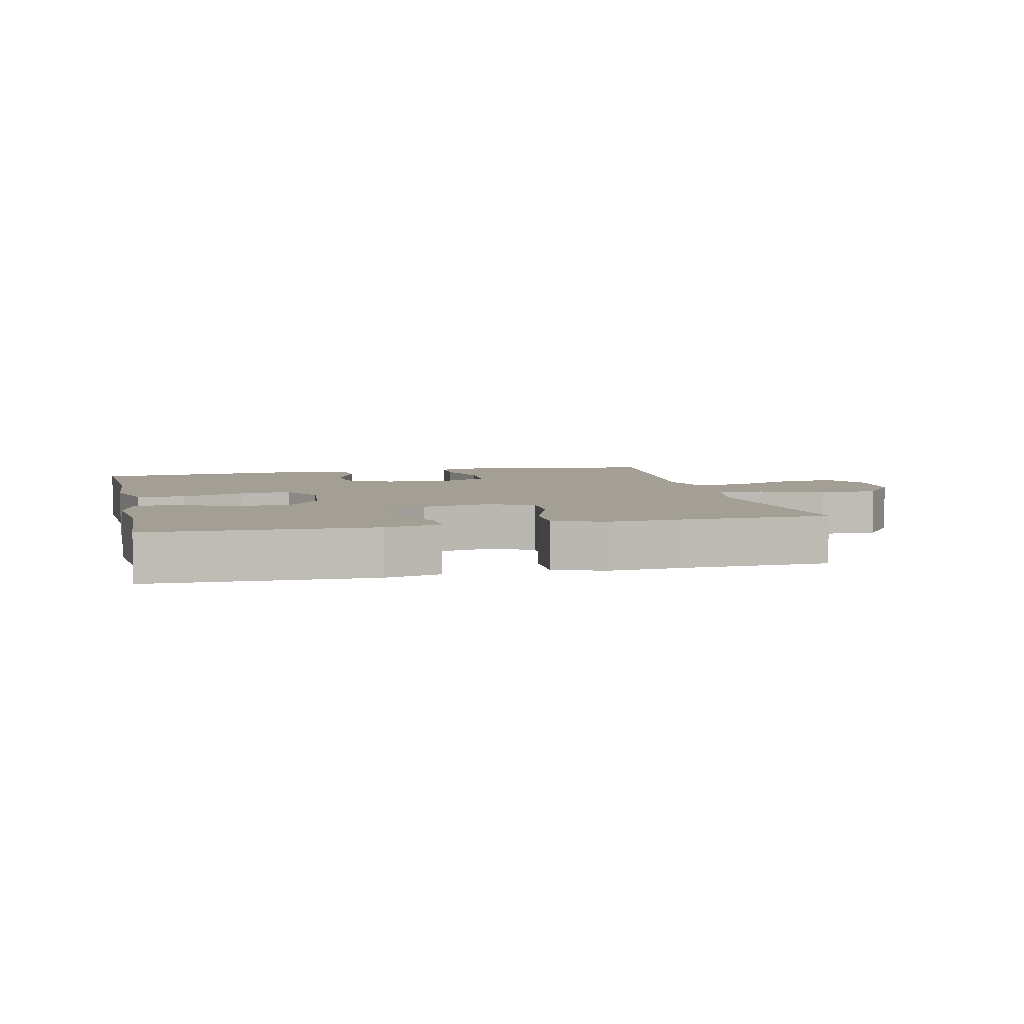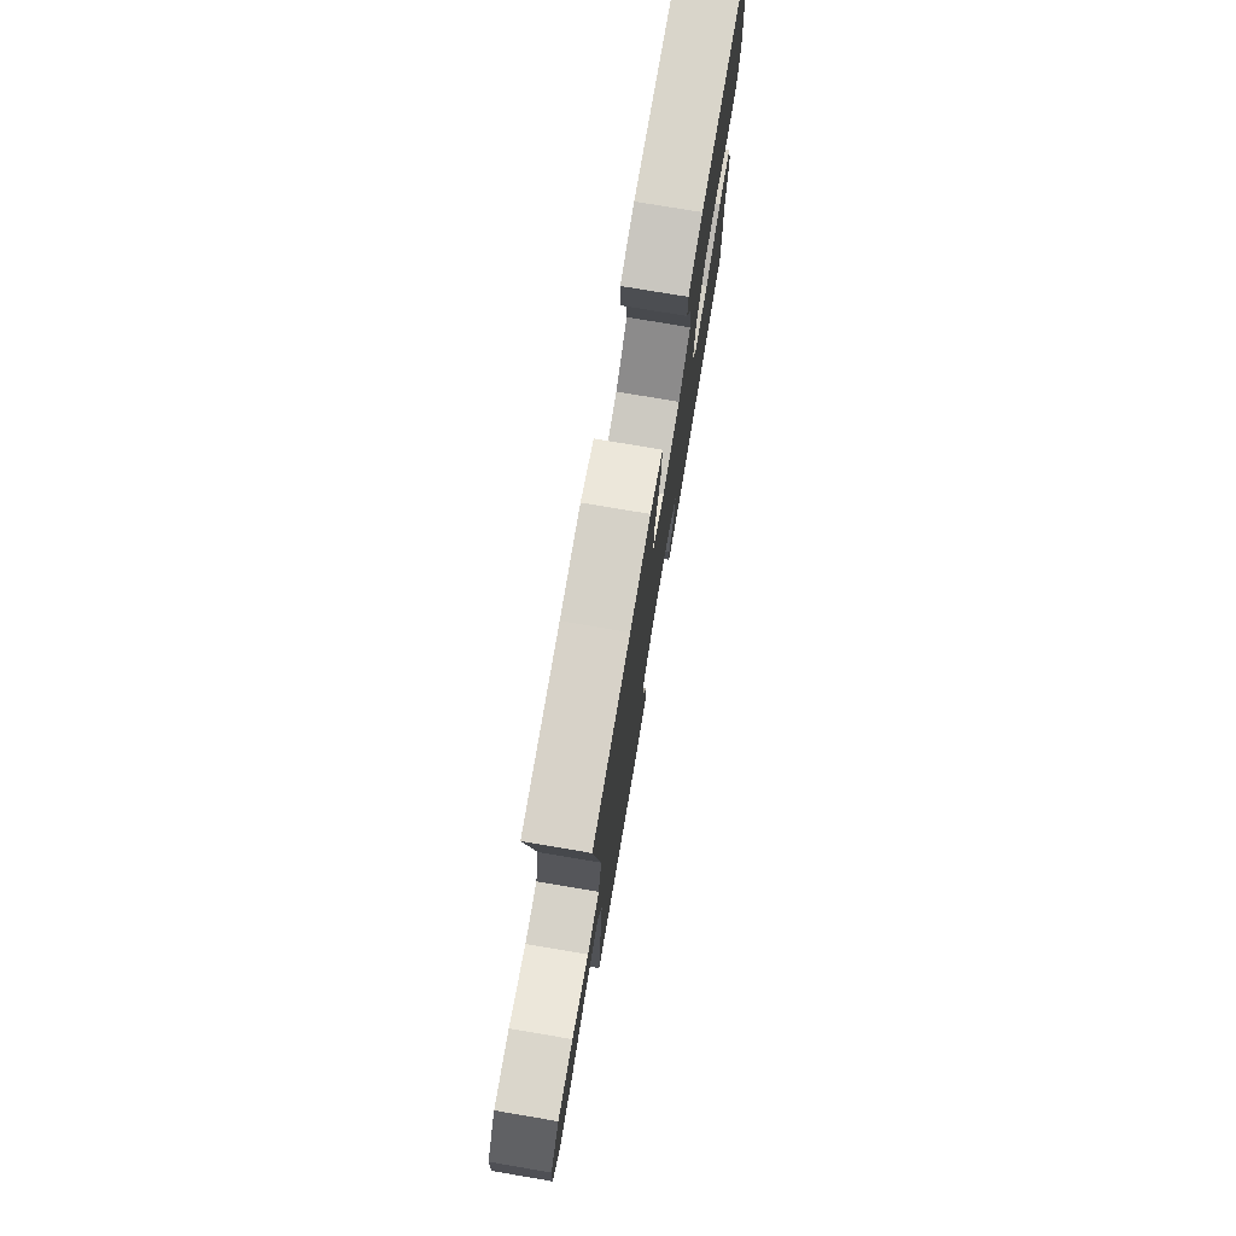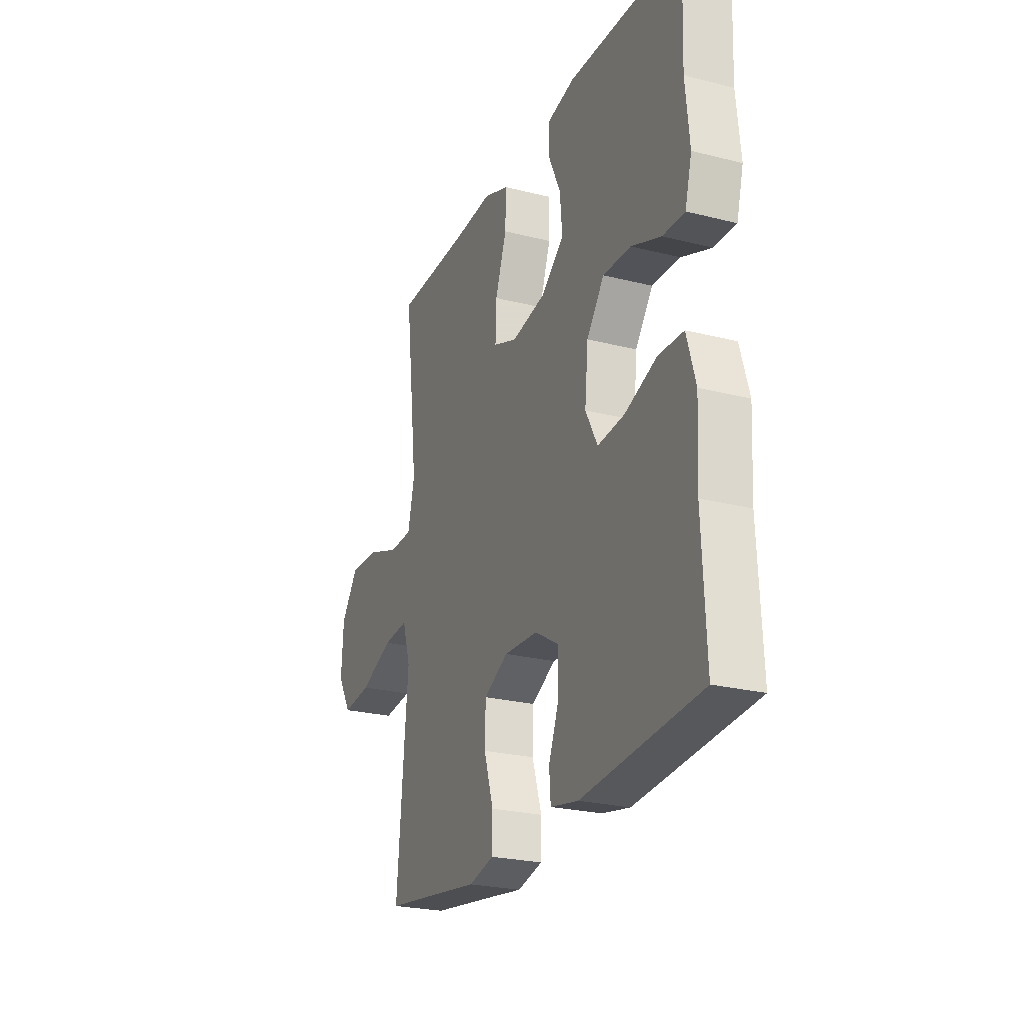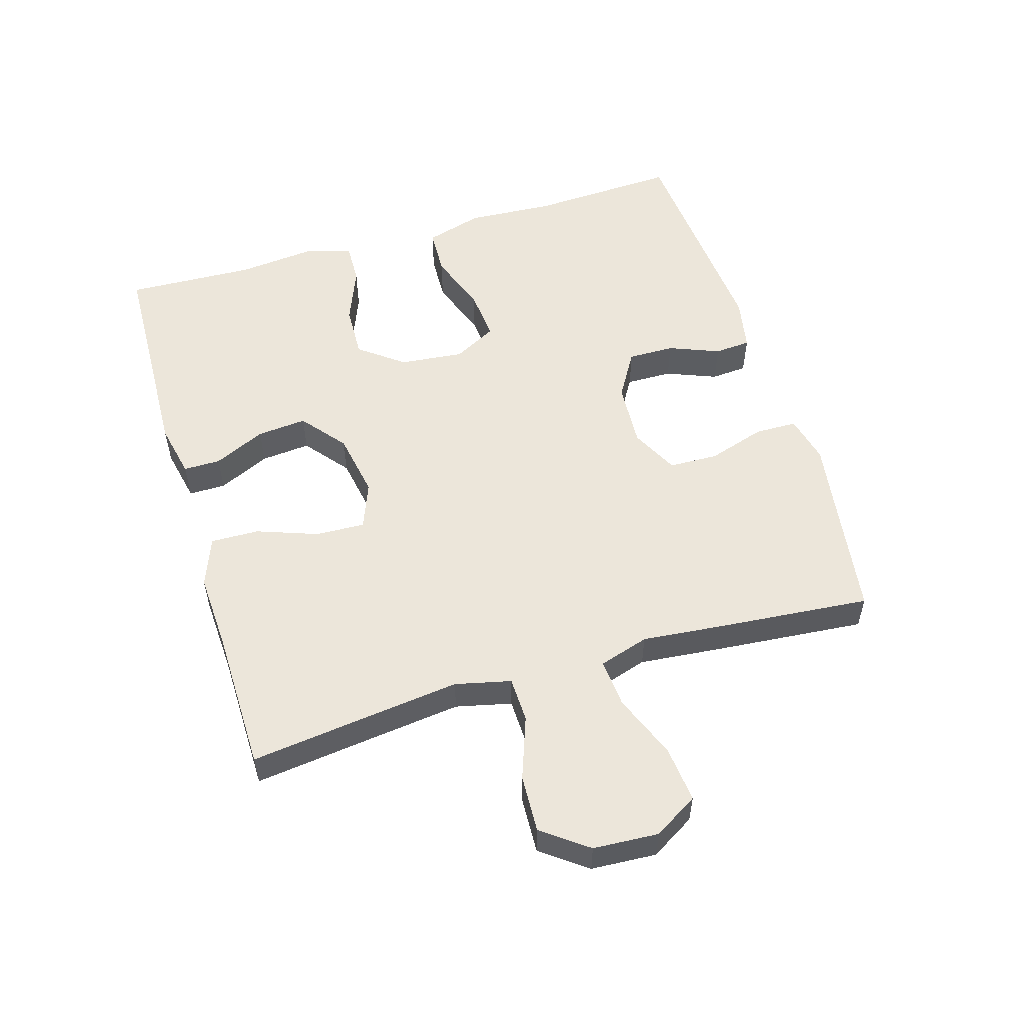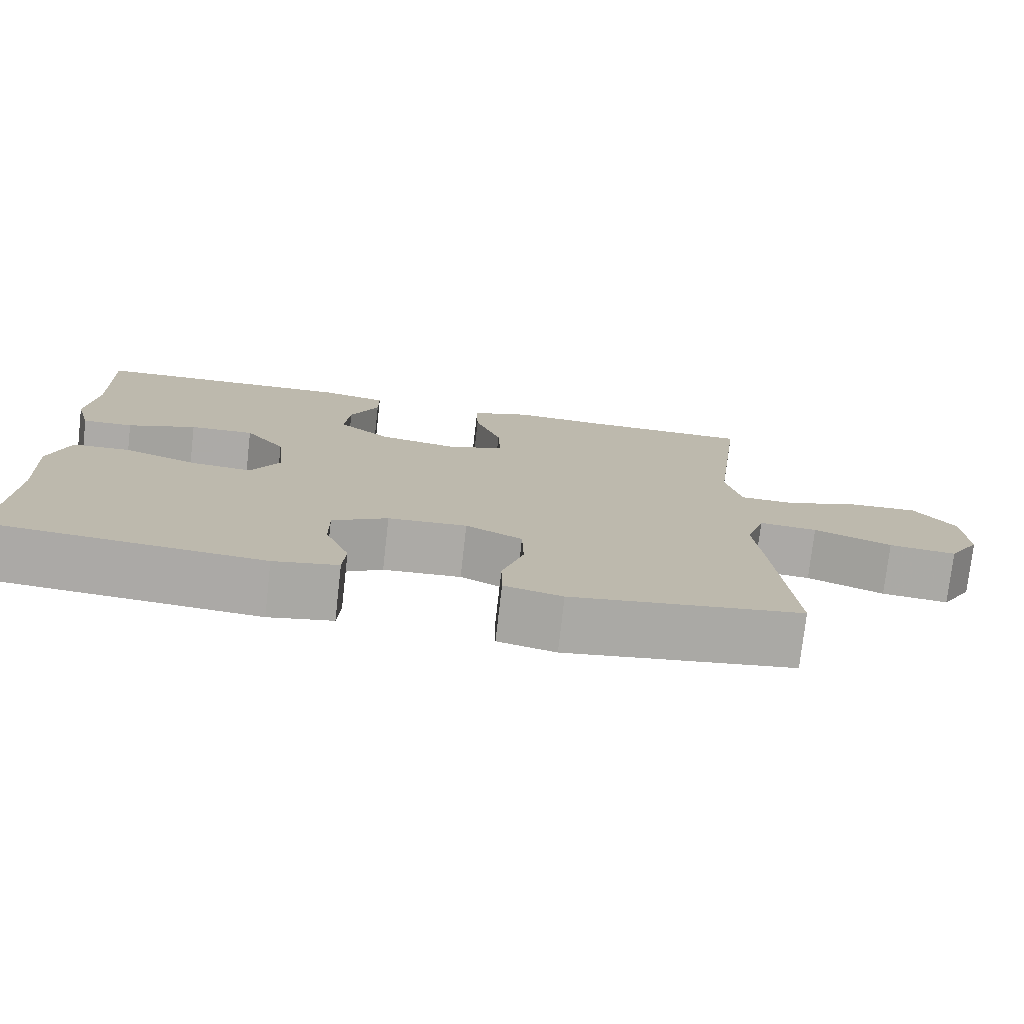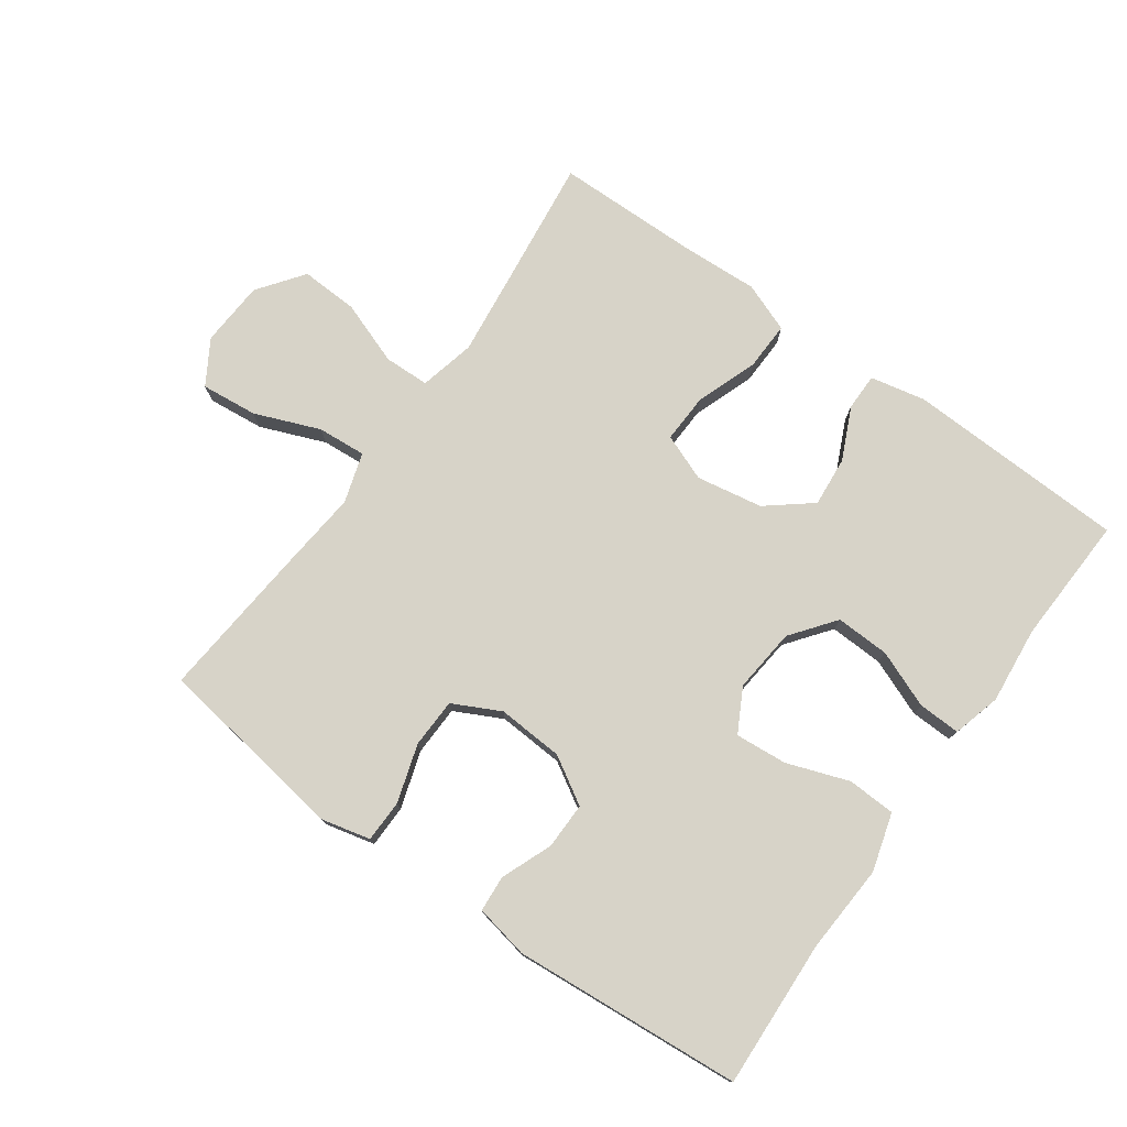
<metadata>
{"format":"obj","ext":"obj","renderer":"f3d","projection":"perspective","resolution":1024,"background":"white","views":[{"elev":5.5,"azim":-13.2,"up":"+Y"},{"elev":76.5,"azim":99.6,"up":"+Z"},{"elev":-24.6,"azim":-112.5,"up":"+Z"},{"elev":54.3,"azim":73.3,"up":"+Y"},{"elev":-76.0,"azim":-6.5,"up":"+Z"},{"elev":76.6,"azim":-144.4,"up":"+Y"}]}
</metadata>
<code>
v -0.5 0.07 0.5
v -0.16 0.07 0.512
v -0.075 0.07 0.494
v -0.075 0.07 0.437
v -0.112 0.07 0.357
v -0.119 0.07 0.28
v -0.051 0.07 0.225
v 0.051 0.07 0.207
v 0.123 0.07 0.235
v 0.12 0.07 0.311
v 0.086 0.07 0.405
v 0.084 0.07 0.48
v 0.16 0.07 0.509
v 0.28 0.07 0.503
v 0.5 0.07 0.5
v 0.476 0.07 0.305
v 0.46 0.07 0.172
v 0.48 0.07 0.086
v 0.55 0.07 0.084
v 0.647 0.07 0.119
v 0.736 0.07 0.123
v 0.788 0.07 0.053
v 0.794 0.07 -0.048
v 0.753 0.07 -0.116
v 0.666 0.07 -0.107
v 0.566 0.07 -0.067
v 0.491 0.07 -0.061
v 0.467 0.07 -0.138
v 0.479 0.07 -0.262
v 0.5 0.07 -0.5
v 0.319 0.07 -0.526
v 0.204 0.07 -0.543
v 0.129 0.07 -0.525
v 0.128 0.07 -0.46
v 0.156 0.07 -0.371
v 0.154 0.07 -0.295
v 0.081 0.07 -0.258
v -0.021 0.07 -0.264
v -0.093 0.07 -0.307
v -0.092 0.07 -0.379
v -0.061 0.07 -0.457
v -0.065 0.07 -0.513
v -0.148 0.07 -0.529
v -0.5 0.07 -0.5
v -0.489 0.07 -0.273
v -0.497 0.07 -0.136
v -0.471 0.07 -0.047
v -0.397 0.07 -0.044
v -0.302 0.07 -0.078
v -0.222 0.07 -0.085
v -0.186 0.07 -0.018
v -0.196 0.07 0.081
v -0.248 0.07 0.149
v -0.331 0.07 0.146
v -0.419 0.07 0.111
v -0.484 0.07 0.109
v -0.504 0.07 0.183
v -0.492 0.07 0.301
v -0.5 0 0.5
v -0.16 0 0.512
v -0.075 0 0.494
v -0.075 0 0.437
v -0.112 0 0.357
v -0.119 0 0.28
v -0.051 0 0.225
v 0.051 0 0.207
v 0.123 0 0.235
v 0.12 0 0.311
v 0.086 0 0.405
v 0.084 0 0.48
v 0.16 0 0.509
v 0.28 0 0.503
v 0.5 0 0.5
v 0.476 0 0.305
v 0.46 0 0.172
v 0.48 0 0.086
v 0.55 0 0.084
v 0.647 0 0.119
v 0.736 0 0.123
v 0.788 0 0.053
v 0.794 0 -0.048
v 0.753 0 -0.116
v 0.666 0 -0.107
v 0.566 0 -0.067
v 0.491 0 -0.061
v 0.467 0 -0.138
v 0.479 0 -0.262
v 0.5 0 -0.5
v 0.319 0 -0.526
v 0.204 0 -0.543
v 0.129 0 -0.525
v 0.128 0 -0.46
v 0.156 0 -0.371
v 0.154 0 -0.295
v 0.081 0 -0.258
v -0.021 0 -0.264
v -0.093 0 -0.307
v -0.092 0 -0.379
v -0.061 0 -0.457
v -0.065 0 -0.513
v -0.148 0 -0.529
v -0.5 0 -0.5
v -0.489 0 -0.273
v -0.497 0 -0.136
v -0.471 0 -0.047
v -0.397 0 -0.044
v -0.302 0 -0.078
v -0.222 0 -0.085
v -0.186 0 -0.018
v -0.196 0 0.081
v -0.248 0 0.149
v -0.331 0 0.146
v -0.419 0 0.111
v -0.484 0 0.109
v -0.504 0 0.183
v -0.492 0 0.301
f 56 57 58
f 55 56 58
f 54 55 58
f 3 4 5
f 2 3 5
f 1 2 5
f 58 1 5
f 54 58 5
f 53 54 5
f 52 53 5 6
f 51 52 6 7
f 50 51 7 8
f 47 48 49
f 46 47 49
f 45 46 49
f 45 49 50
f 44 45 50
f 43 44 50
f 42 43 50
f 41 42 50
f 40 41 50
f 39 40 50
f 50 8 9
f 39 50 9
f 38 39 9
f 33 34 35
f 32 33 35
f 31 32 35
f 31 35 36
f 30 31 36
f 29 30 36
f 28 29 36
f 27 28 36 37
f 24 25 26
f 23 24 26
f 22 23 26
f 21 22 26
f 20 21 26
f 19 20 26
f 18 19 26 27
f 37 38 9
f 27 37 9
f 18 27 9
f 17 18 9
f 12 13 14
f 11 12 14
f 10 11 14
f 9 10 14
f 17 9 14
f 16 17 14
f 14 15 16
f 116 115 114
f 116 114 113
f 116 113 112
f 63 62 61
f 63 61 60
f 63 60 59
f 63 59 116
f 63 116 112
f 63 112 111
f 64 63 111 110
f 65 64 110 109
f 66 65 109 108
f 107 106 105
f 107 105 104
f 107 104 103
f 108 107 103
f 108 103 102
f 108 102 101
f 108 101 100
f 108 100 99
f 108 99 98
f 108 98 97
f 67 66 108
f 67 108 97
f 67 97 96
f 93 92 91
f 93 91 90
f 93 90 89
f 94 93 89
f 94 89 88
f 94 88 87
f 94 87 86
f 95 94 86 85
f 84 83 82
f 84 82 81
f 84 81 80
f 84 80 79
f 84 79 78
f 84 78 77
f 85 84 77 76
f 67 96 95
f 67 95 85
f 67 85 76
f 67 76 75
f 72 71 70
f 72 70 69
f 72 69 68
f 72 68 67
f 72 67 75
f 72 75 74
f 74 73 72
f 1 59 60 2
f 2 60 61 3
f 3 61 62 4
f 4 62 63 5
f 5 63 64 6
f 6 64 65 7
f 7 65 66 8
f 8 66 67 9
f 9 67 68 10
f 10 68 69 11
f 11 69 70 12
f 12 70 71 13
f 13 71 72 14
f 14 72 73 15
f 15 73 74 16
f 16 74 75 17
f 17 75 76 18
f 18 76 77 19
f 19 77 78 20
f 20 78 79 21
f 21 79 80 22
f 22 80 81 23
f 23 81 82 24
f 24 82 83 25
f 25 83 84 26
f 26 84 85 27
f 27 85 86 28
f 28 86 87 29
f 29 87 88 30
f 30 88 89 31
f 31 89 90 32
f 32 90 91 33
f 33 91 92 34
f 34 92 93 35
f 35 93 94 36
f 36 94 95 37
f 37 95 96 38
f 38 96 97 39
f 39 97 98 40
f 40 98 99 41
f 41 99 100 42
f 42 100 101 43
f 43 101 102 44
f 44 102 103 45
f 45 103 104 46
f 46 104 105 47
f 47 105 106 48
f 48 106 107 49
f 49 107 108 50
f 50 108 109 51
f 51 109 110 52
f 52 110 111 53
f 53 111 112 54
f 54 112 113 55
f 55 113 114 56
f 56 114 115 57
f 57 115 116 58
f 58 116 59 1

</code>
